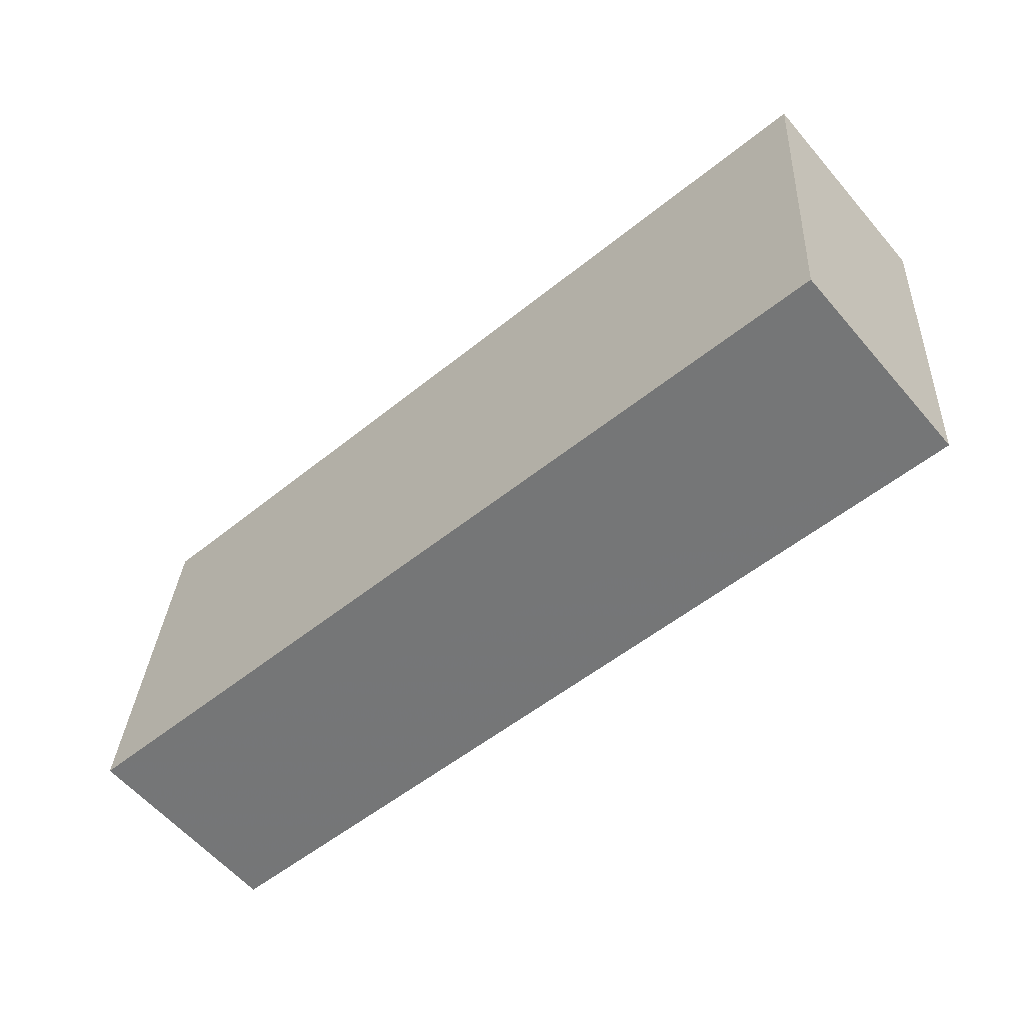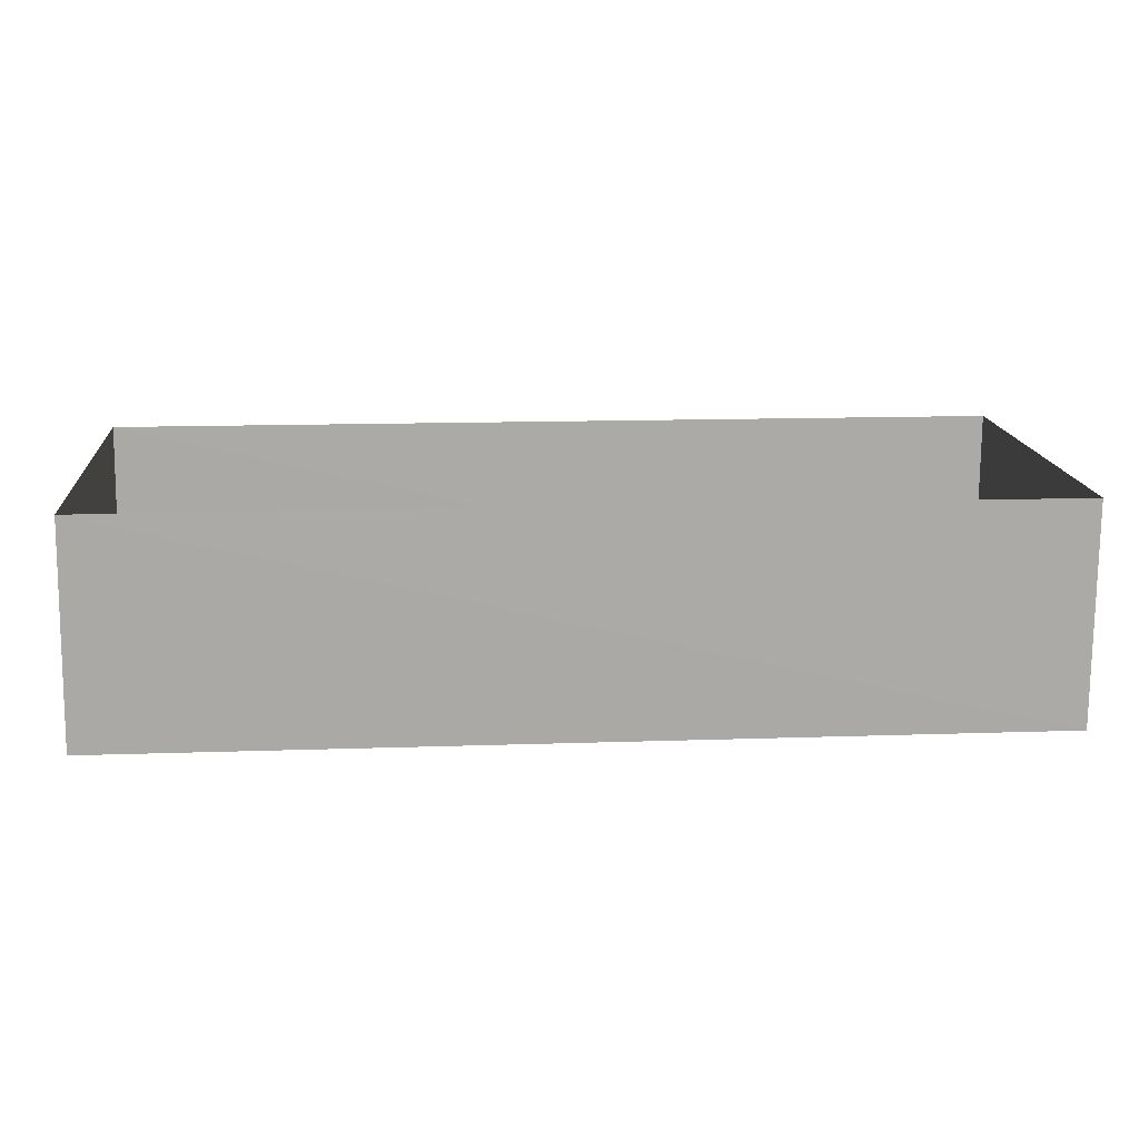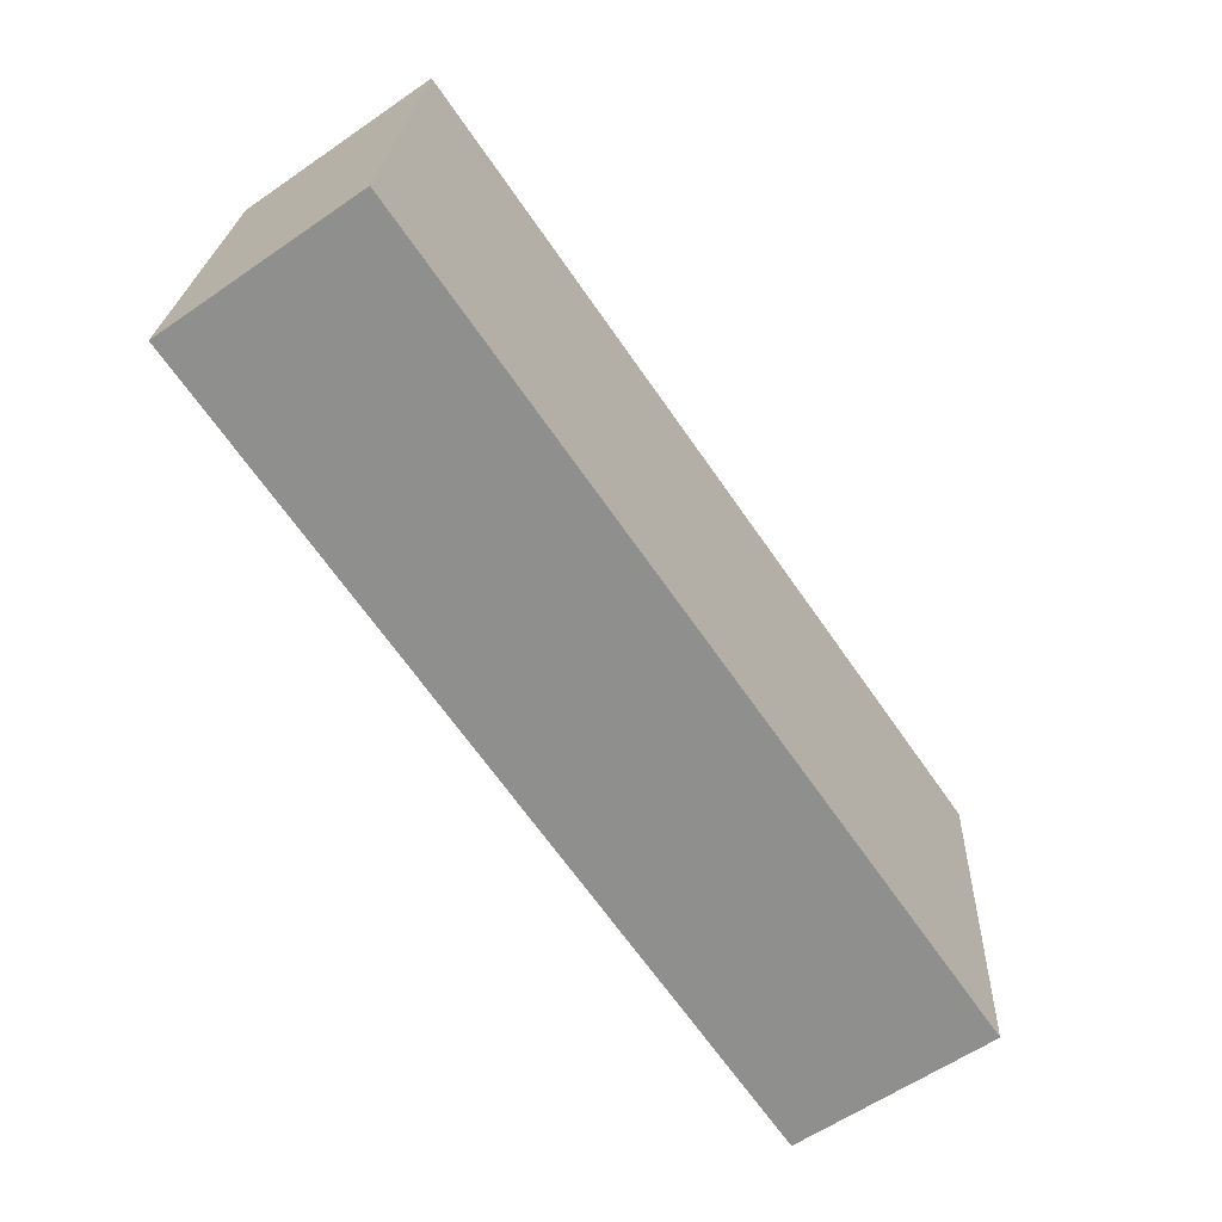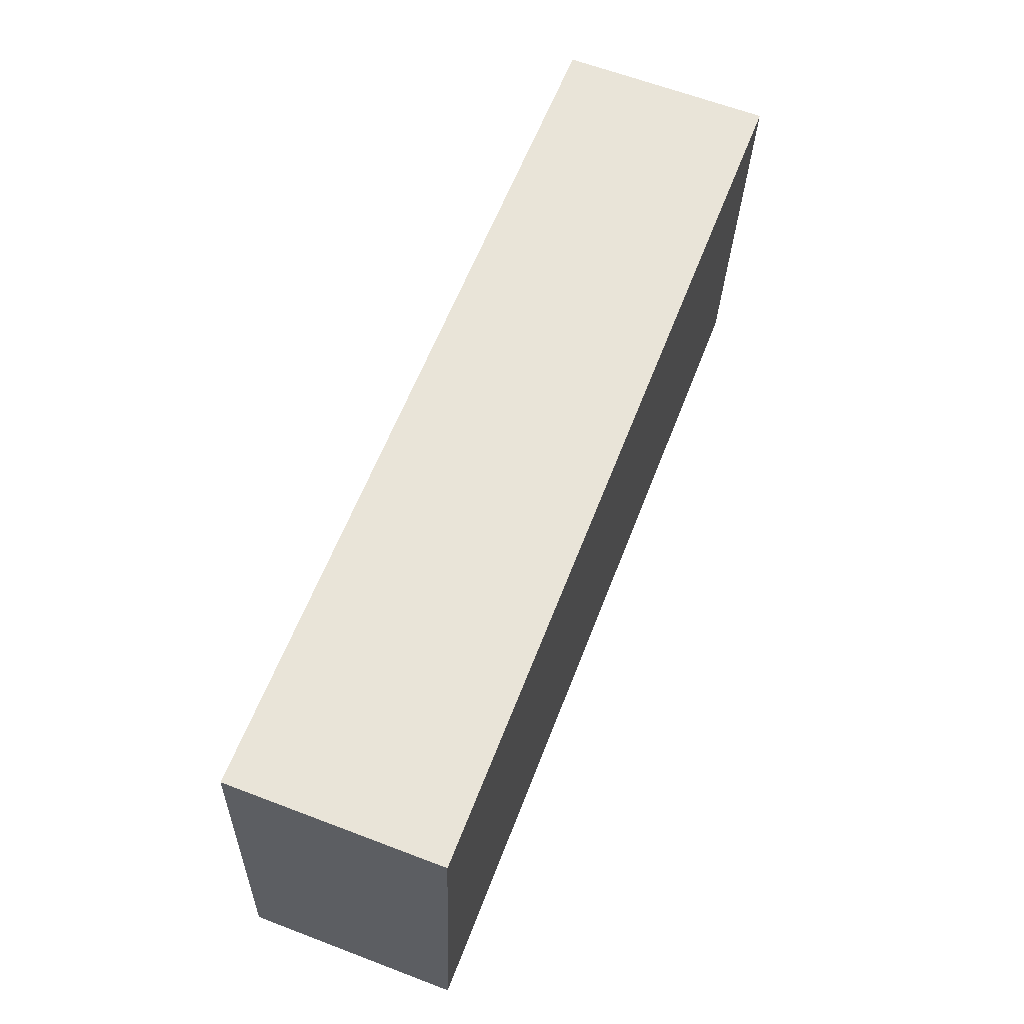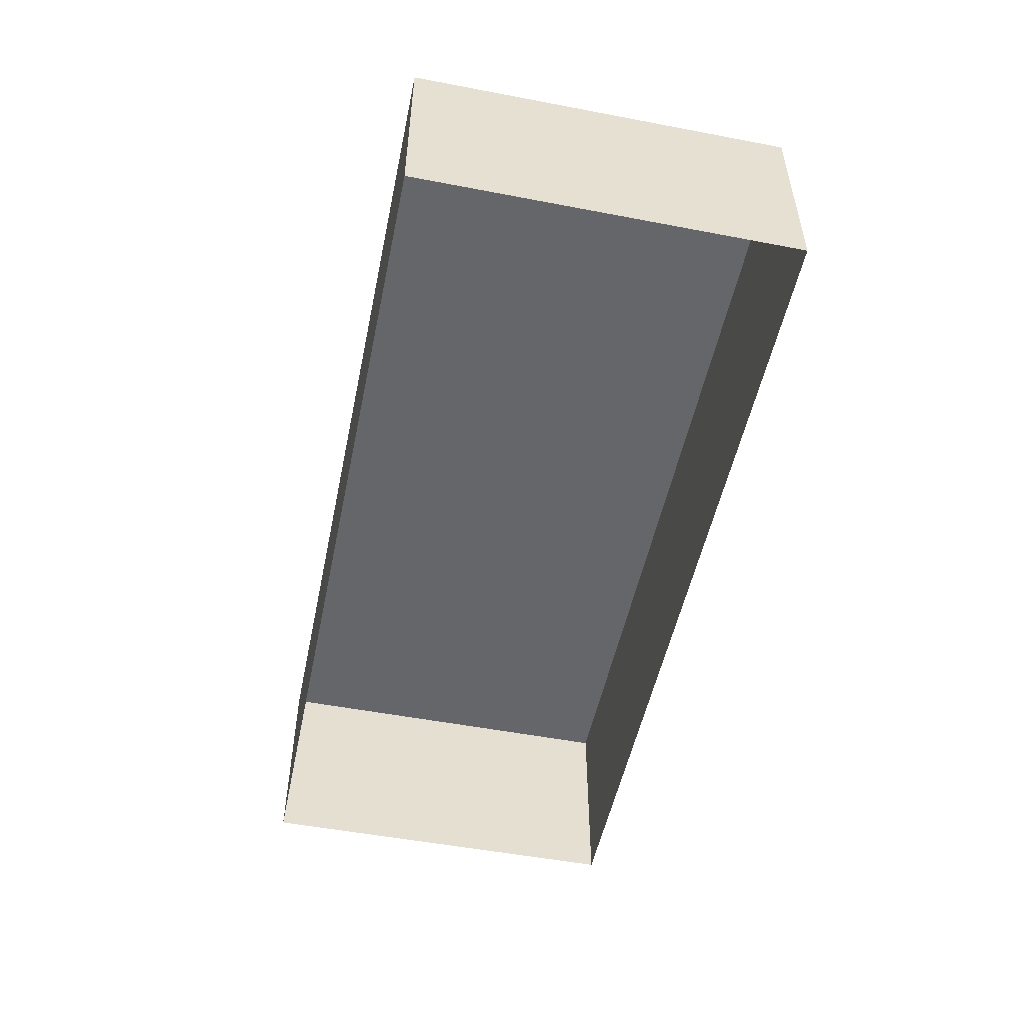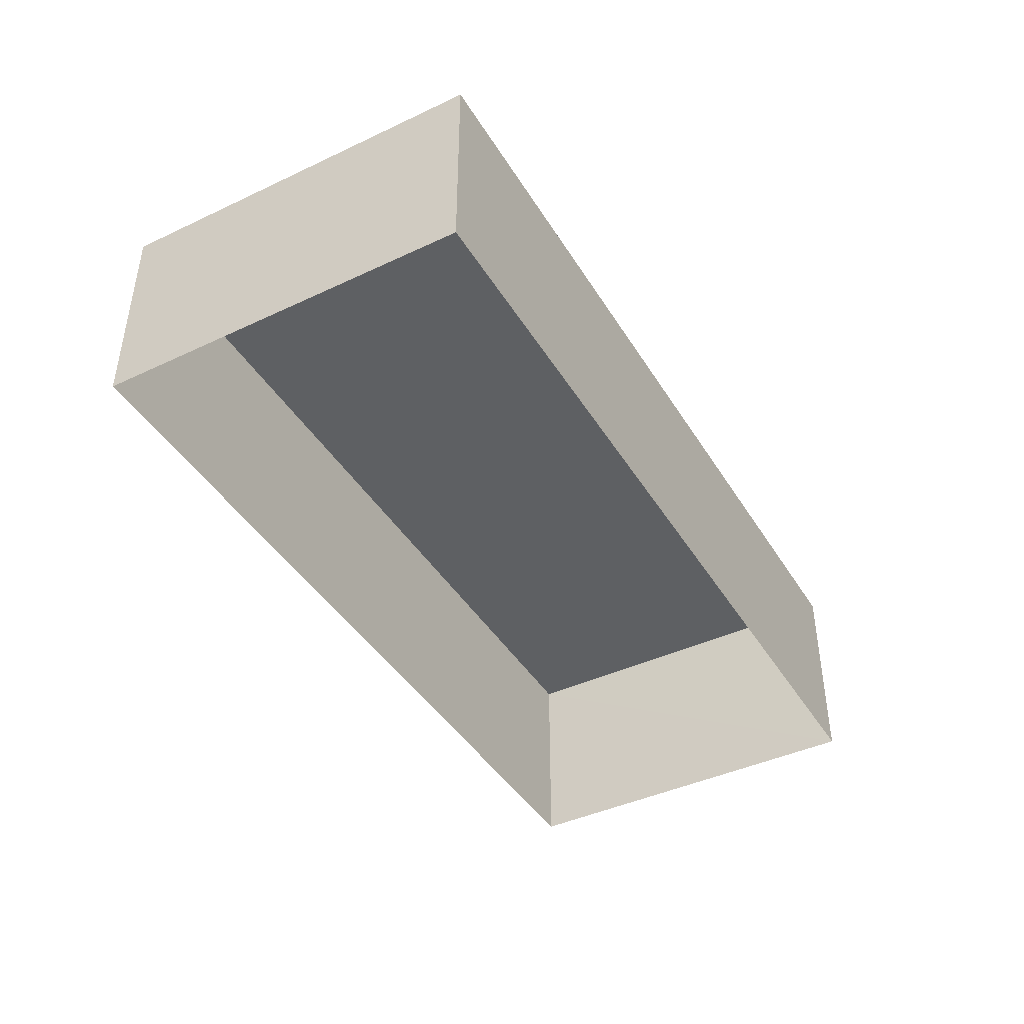
<metadata>
{"format":"obj","ext":"obj","renderer":"f3d","projection":"perspective","resolution":1024,"background":"white","views":[{"elev":-60.2,"azim":40.8,"up":"+Y"},{"elev":-75.3,"azim":179.9,"up":"+Y"},{"elev":-61.7,"azim":-55.0,"up":"+Y"},{"elev":65.2,"azim":-69.0,"up":"+Y"},{"elev":-51.8,"azim":-106.3,"up":"+Z"},{"elev":-42.5,"azim":-65.3,"up":"+Z"}]}
</metadata>
<code>
v -3.161e+05 4.074e+04 4.062
v -3.161e+05 4.075e+04 4.077
v -3.161e+05 4.075e+04 4.065
v -3.162e+05 4.074e+04 4.074
v -3.161e+05 4.075e+04 9.819
v -3.161e+05 4.074e+04 9.804
v -3.161e+05 4.075e+04 9.808
v -3.162e+05 4.074e+04 9.816
f 1 2 3
f 1 4 2
f 5 6 7
f 5 8 6
f 8 4 1
f 6 8 1
f 7 1 3
f 7 6 1
f 5 2 4
f 8 5 4
f 5 3 2
f 5 7 3

</code>
